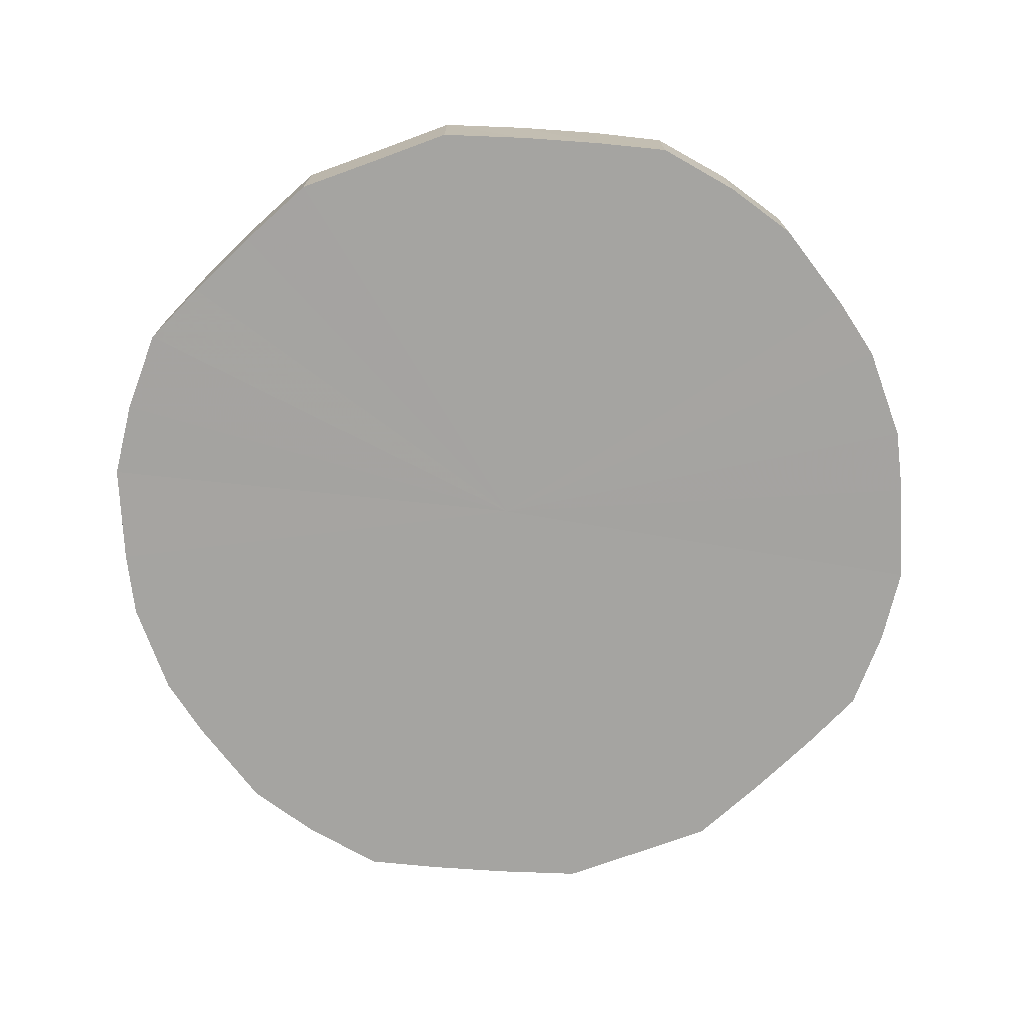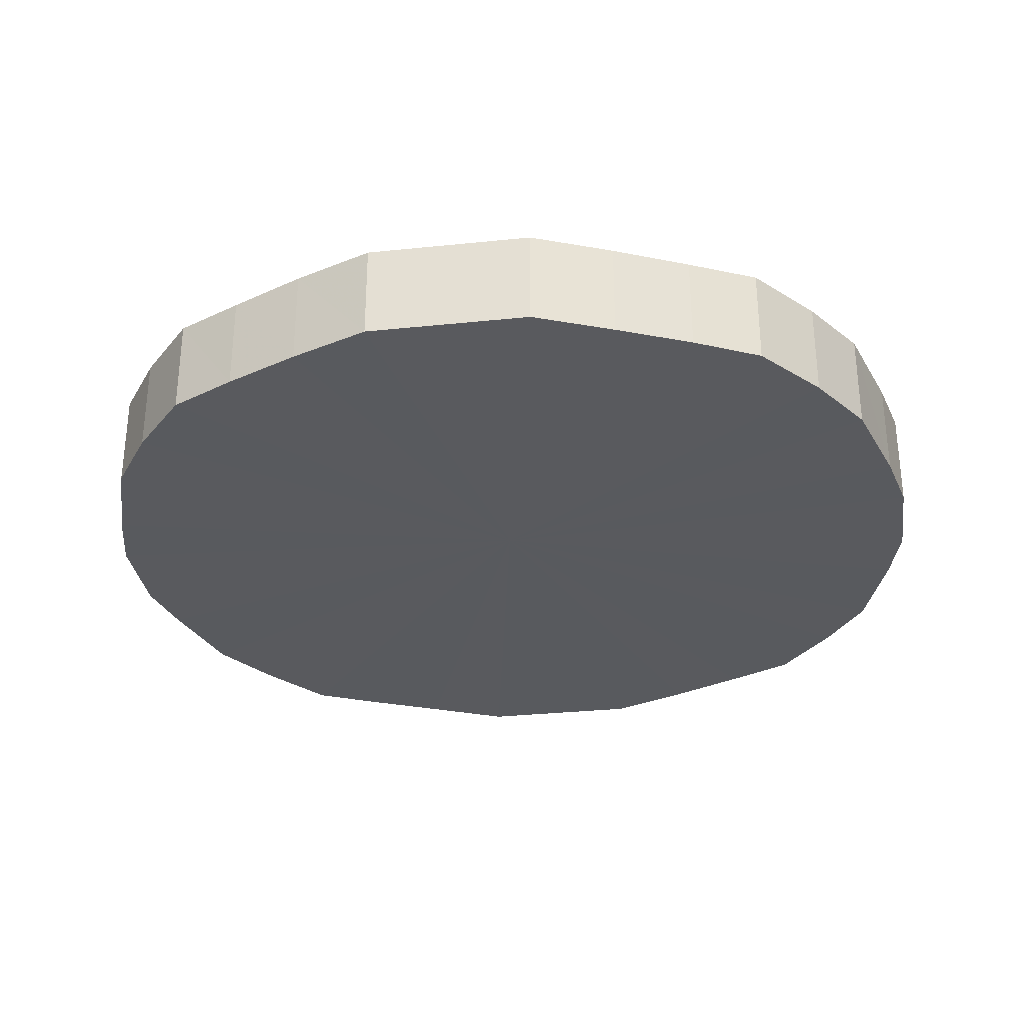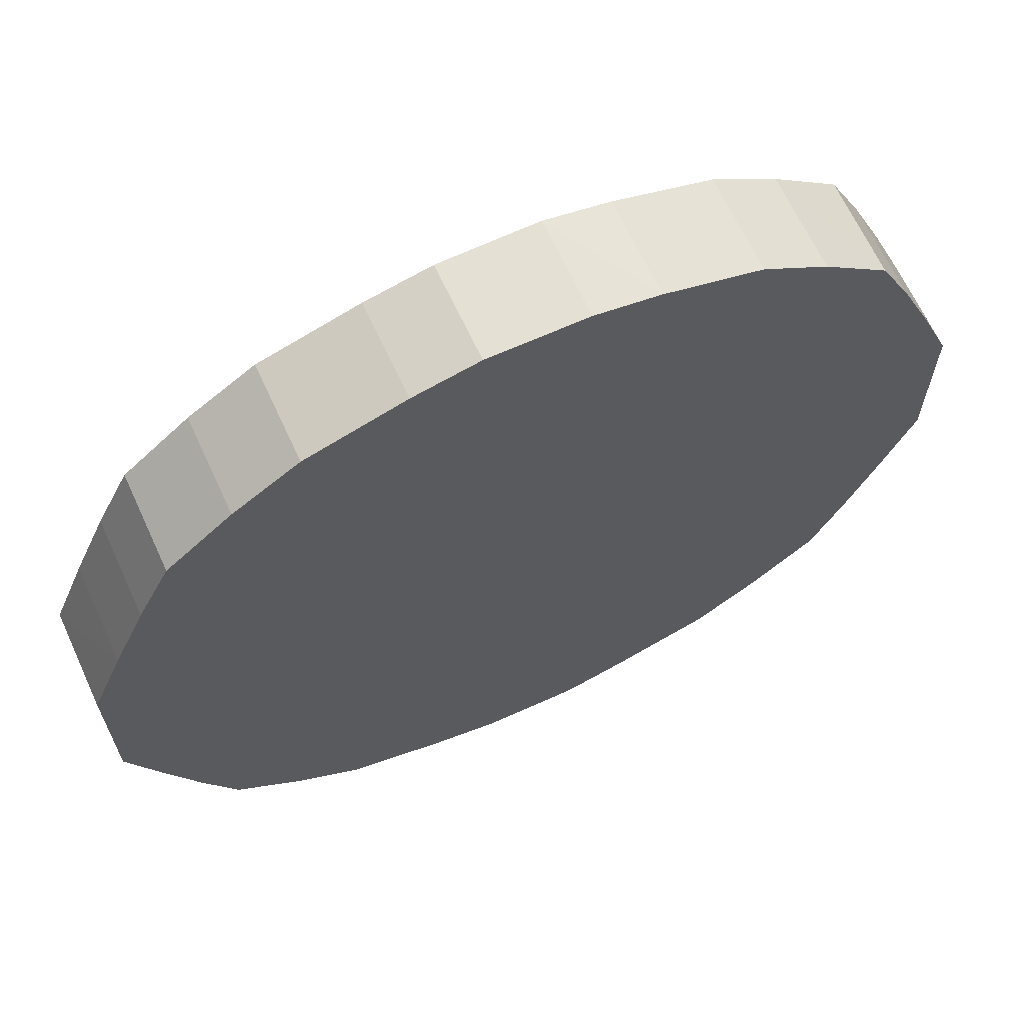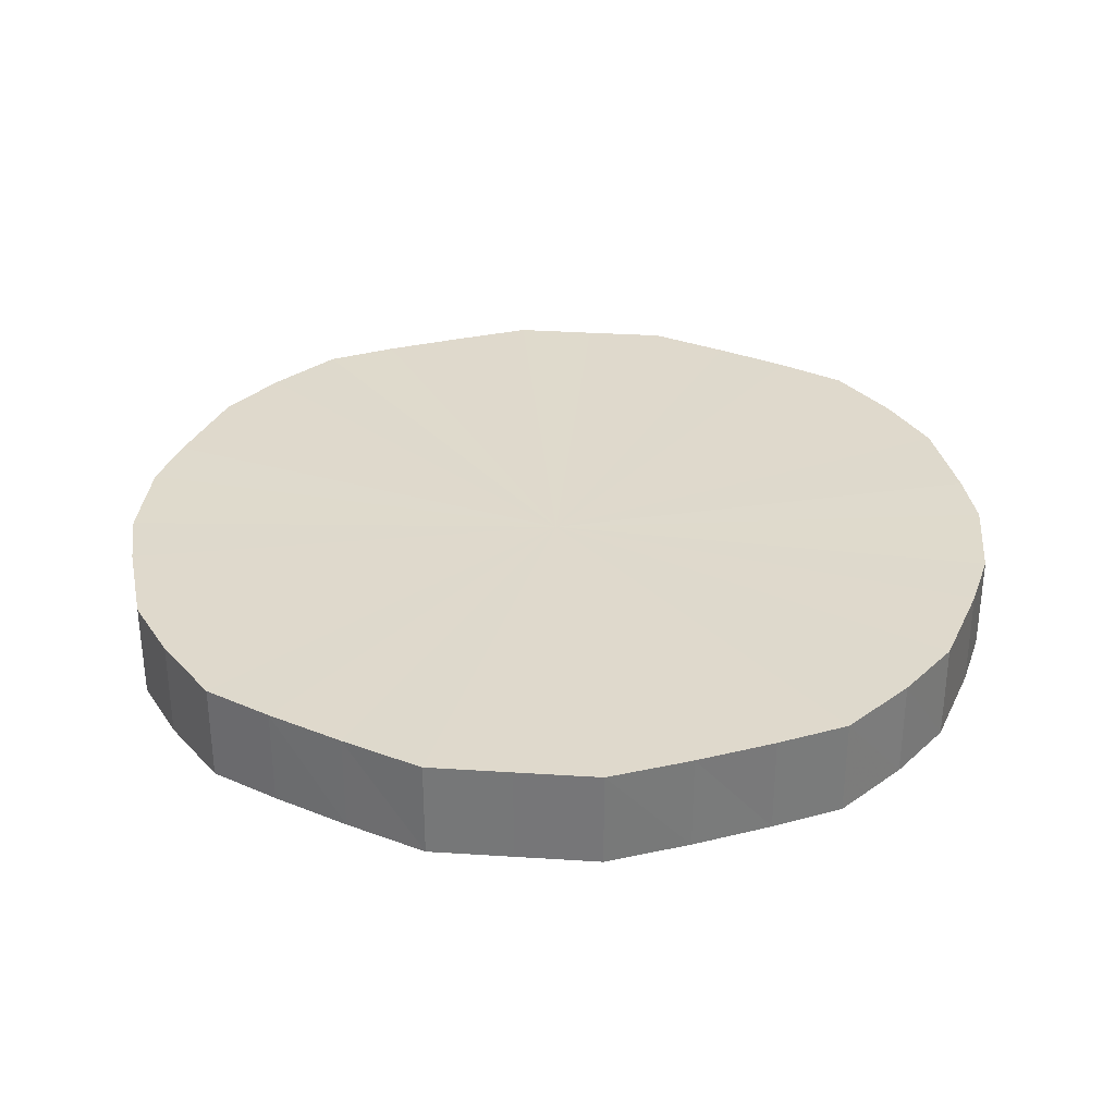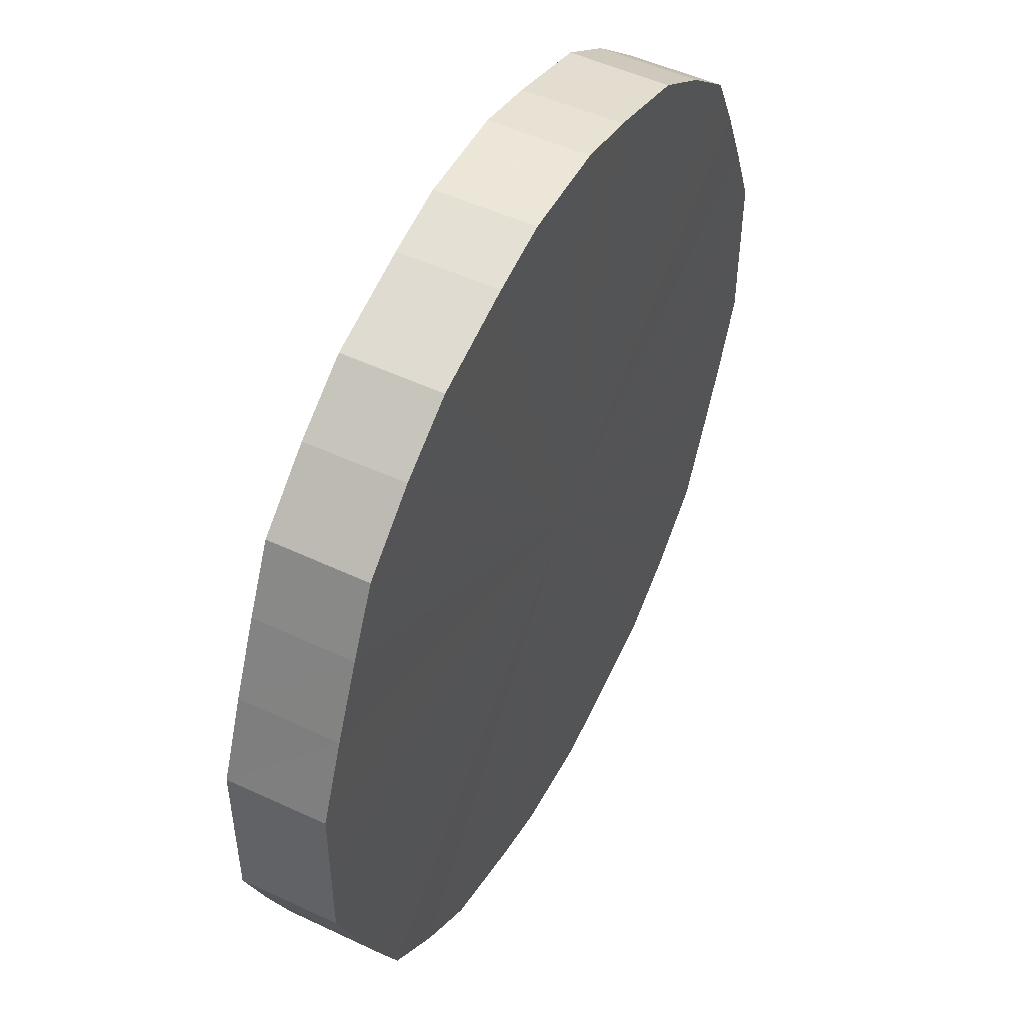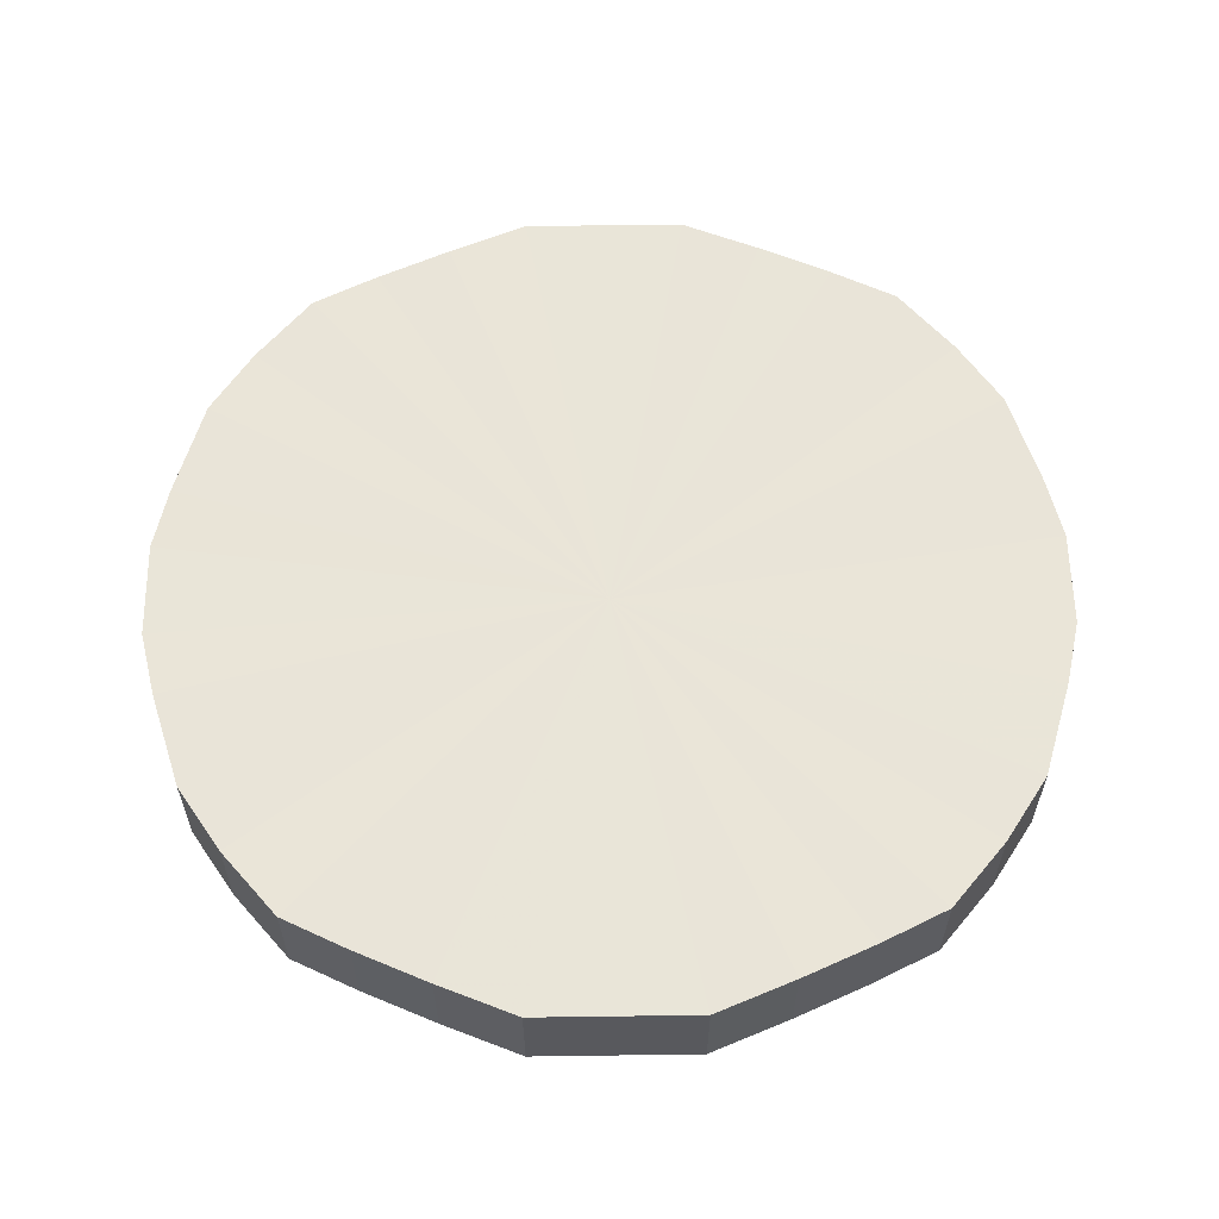
<metadata>
{"format":"obj","ext":"obj","renderer":"f3d","projection":"perspective","resolution":1024,"background":"white","views":[{"elev":-73.3,"azim":110.0,"up":"+Y"},{"elev":-31.2,"azim":98.3,"up":"+Y"},{"elev":66.0,"azim":-24.9,"up":"+Z"},{"elev":32.3,"azim":95.2,"up":"+Y"},{"elev":50.2,"azim":-62.7,"up":"+Z"},{"elev":59.8,"azim":89.2,"up":"+Y"}]}
</metadata>
<code>
o 25561
v 2225 1868 14.61
v 2225 1868 14.63
v 2225 1868 14.61
v 2225 1868 14.66
v 2225 1868 14.63
v 2225 1868 14.58
v 2225 1868 14.58
v 2225 1868 14.68
v 2225 1868 14.66
v 2225 1868 14.56
v 2225 1868 14.56
v 2225 1868 14.7
v 2225 1868 14.68
v 2225 1868 14.53
v 2225 1868 14.53
v 2225 1868 14.72
v 2225 1868 14.7
v 2225 1868 14.51
v 2225 1868 14.51
v 2225 1868 14.73
v 2225 1868 14.72
v 2225 1868 14.5
v 2225 1868 14.5
v 2225 1868 14.74
v 2225 1868 14.73
v 2225 1868 14.48
v 2225 1868 14.48
v 2225 1868 14.74
v 2225 1868 14.74
v 2225 1868 14.47
v 2225 1868 14.47
v 2225 1868 14.74
v 2225 1868 14.74
v 2225 1868 14.47
v 2225 1868 14.47
v 2225 1868 14.74
v 2225 1868 14.74
v 2225 1868 14.47
v 2225 1868 14.47
v 2225 1868 14.73
v 2225 1868 14.74
v 2225 1868 14.47
v 2225 1868 14.47
v 2225 1868 14.72
v 2225 1868 14.73
v 2225 1868 14.48
v 2225 1868 14.48
v 2225 1868 14.7
v 2225 1868 14.72
v 2225 1868 14.5
v 2225 1868 14.5
v 2225 1868 14.68
v 2225 1868 14.7
v 2225 1868 14.51
v 2225 1868 14.51
v 2225 1868 14.66
v 2225 1868 14.68
v 2225 1868 14.53
v 2225 1868 14.53
v 2225 1868 14.63
v 2225 1868 14.66
v 2225 1868 14.56
v 2225 1868 14.56
v 2225 1868 14.61
v 2225 1868 14.63
v 2225 1868 14.58
v 2225 1868 14.58
v 2225 1868 14.61
v 2225 1868 14.61
v 2225 1868 14.63
v 2225 1868 14.63
v 2225 1868 14.66
v 2225 1868 14.66
v 2225 1868 14.58
v 2225 1868 14.61
v 2225 1868 14.56
v 2225 1868 14.58
v 2225 1868 14.68
v 2225 1868 14.68
v 2225 1868 14.53
v 2225 1868 14.56
v 2225 1868 14.51
v 2225 1868 14.53
v 2225 1868 14.7
v 2225 1868 14.7
v 2225 1868 14.5
v 2225 1868 14.51
v 2225 1868 14.48
v 2225 1868 14.5
v 2225 1868 14.72
v 2225 1868 14.72
v 2225 1868 14.47
v 2225 1868 14.48
v 2225 1868 14.47
v 2225 1868 14.47
v 2225 1868 14.73
v 2225 1868 14.73
v 2225 1868 14.47
v 2225 1868 14.47
v 2225 1868 14.47
v 2225 1868 14.47
v 2225 1868 14.74
v 2225 1868 14.74
v 2225 1868 14.48
v 2225 1868 14.47
v 2225 1868 14.5
v 2225 1868 14.48
v 2225 1868 14.74
v 2225 1868 14.74
v 2225 1868 14.51
v 2225 1868 14.5
v 2225 1868 14.53
v 2225 1868 14.51
v 2225 1868 14.74
v 2225 1868 14.74
v 2225 1868 14.56
v 2225 1868 14.53
v 2225 1868 14.58
v 2225 1868 14.56
v 2225 1868 14.74
v 2225 1868 14.74
v 2225 1868 14.61
v 2225 1868 14.58
v 2225 1868 14.63
v 2225 1868 14.61
v 2225 1868 14.73
v 2225 1868 14.73
v 2225 1868 14.66
v 2225 1868 14.63
v 2225 1868 14.68
v 2225 1868 14.66
v 2225 1868 14.72
v 2225 1868 14.72
v 2225 1868 14.7
v 2225 1868 14.68
v 2225 1868 14.7
v 2225 1868 14.61
v 2225 1868 14.63
v 2225 1868 14.61
v 2225 1868 14.66
v 2225 1868 14.58
v 2225 1868 14.68
v 2225 1868 14.56
v 2225 1868 14.7
v 2225 1868 14.53
v 2225 1868 14.72
v 2225 1868 14.51
v 2225 1868 14.73
v 2225 1868 14.5
v 2225 1868 14.74
v 2225 1868 14.48
v 2225 1868 14.74
v 2225 1868 14.47
v 2225 1868 14.74
v 2225 1868 14.47
v 2225 1868 14.74
v 2225 1868 14.47
v 2225 1868 14.73
v 2225 1868 14.47
v 2225 1868 14.72
v 2225 1868 14.48
v 2225 1868 14.7
v 2225 1868 14.5
v 2225 1868 14.68
v 2225 1868 14.51
v 2225 1868 14.66
v 2225 1868 14.53
v 2225 1868 14.63
v 2225 1868 14.56
v 2225 1868 14.61
v 2225 1868 14.58
v 2225 1868 14.61
v 2225 1868 14.61
v 2225 1868 14.63
v 2225 1868 14.58
v 2225 1868 14.66
v 2225 1868 14.56
v 2225 1868 14.68
v 2225 1868 14.53
v 2225 1868 14.7
v 2225 1868 14.51
v 2225 1868 14.72
v 2225 1868 14.5
v 2225 1868 14.73
v 2225 1868 14.48
v 2225 1868 14.74
v 2225 1868 14.47
v 2225 1868 14.74
v 2225 1868 14.47
v 2225 1868 14.74
v 2225 1868 14.47
v 2225 1868 14.74
v 2225 1868 14.47
v 2225 1868 14.73
v 2225 1868 14.48
v 2225 1868 14.72
v 2225 1868 14.5
v 2225 1868 14.7
v 2225 1868 14.51
v 2225 1868 14.68
v 2225 1868 14.53
v 2225 1868 14.66
v 2225 1868 14.56
v 2225 1868 14.63
v 2225 1868 14.58
v 2225 1868 14.61
f 1 2 3
f 2 4 5
f 6 1 7
f 4 8 9
f 10 6 11
f 8 12 13
f 14 10 15
f 12 16 17
f 18 14 19
f 16 20 21
f 22 18 23
f 20 24 25
f 26 22 27
f 24 28 29
f 30 26 31
f 28 32 33
f 34 30 35
f 32 36 37
f 38 34 39
f 36 40 41
f 42 38 43
f 40 44 45
f 46 42 47
f 44 48 49
f 50 46 51
f 48 52 53
f 54 50 55
f 52 56 57
f 58 54 59
f 56 60 61
f 62 58 63
f 60 64 65
f 66 62 67
f 64 66 68
f 69 70 71
f 71 72 73
f 74 75 69
f 76 77 74
f 73 78 79
f 80 81 76
f 82 83 80
f 79 84 85
f 86 87 82
f 88 89 86
f 85 90 91
f 92 93 88
f 94 95 92
f 91 96 97
f 98 99 94
f 100 101 98
f 97 102 103
f 104 105 100
f 106 107 104
f 103 108 109
f 110 111 106
f 112 113 110
f 109 114 115
f 116 117 112
f 118 119 116
f 115 120 121
f 122 123 118
f 124 125 122
f 121 126 127
f 128 129 124
f 130 131 128
f 127 132 133
f 134 135 130
f 133 136 134
f 137 138 139
f 137 140 138
f 137 139 141
f 137 142 140
f 137 141 143
f 137 144 142
f 137 143 145
f 137 146 144
f 137 145 147
f 137 148 146
f 137 147 149
f 137 150 148
f 137 149 151
f 137 152 150
f 137 151 153
f 137 154 152
f 137 153 155
f 137 156 154
f 137 155 157
f 137 158 156
f 137 157 159
f 137 160 158
f 137 159 161
f 137 162 160
f 137 161 163
f 137 164 162
f 137 163 165
f 137 166 164
f 137 165 167
f 137 168 166
f 137 167 169
f 137 170 168
f 137 169 171
f 137 171 170
f 172 173 174
f 172 175 173
f 172 174 176
f 172 177 175
f 172 176 178
f 172 179 177
f 172 178 180
f 172 181 179
f 172 180 182
f 172 183 181
f 172 182 184
f 172 185 183
f 172 184 186
f 172 187 185
f 172 186 188
f 172 189 187
f 172 188 190
f 172 191 189
f 172 190 192
f 172 193 191
f 172 192 194
f 172 195 193
f 172 194 196
f 172 197 195
f 172 196 198
f 172 199 197
f 172 198 200
f 172 201 199
f 172 200 202
f 172 203 201
f 172 202 204
f 172 205 203
f 172 204 206
f 172 206 205

</code>
